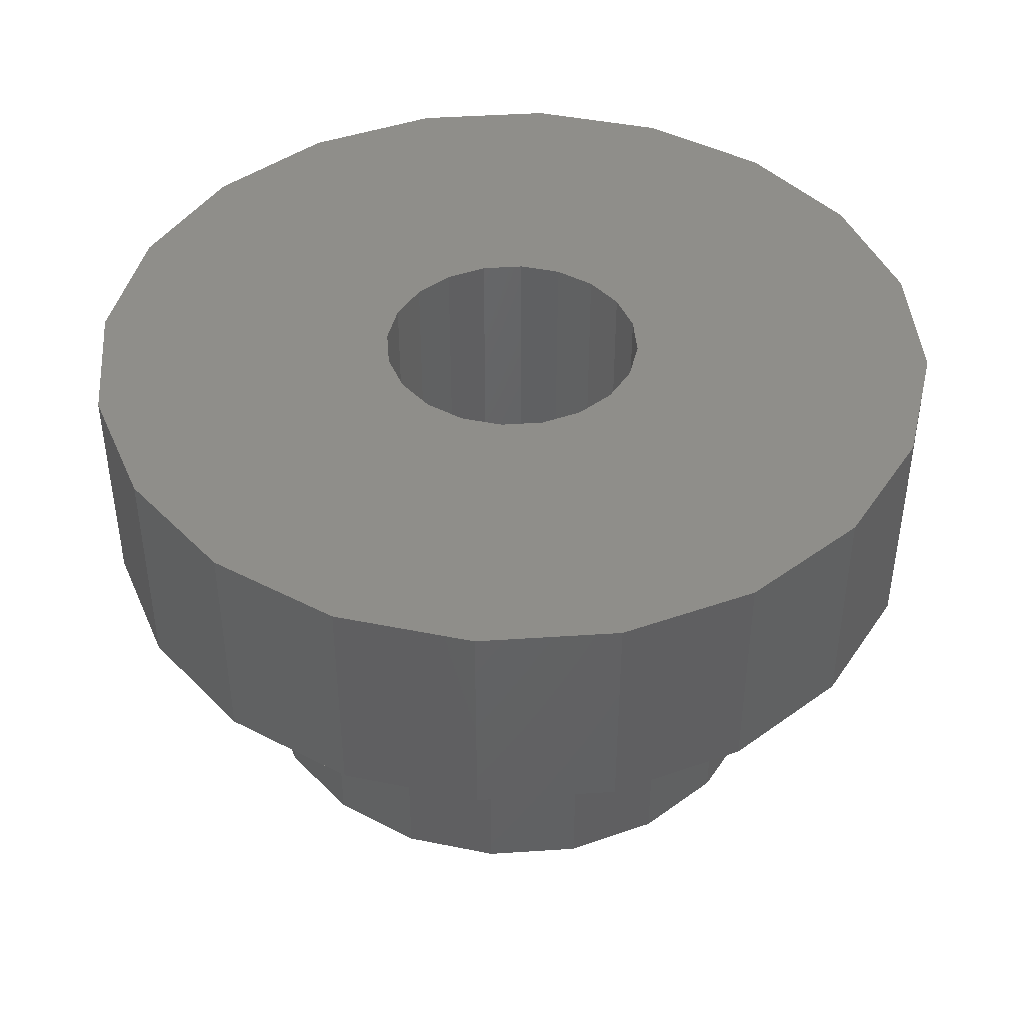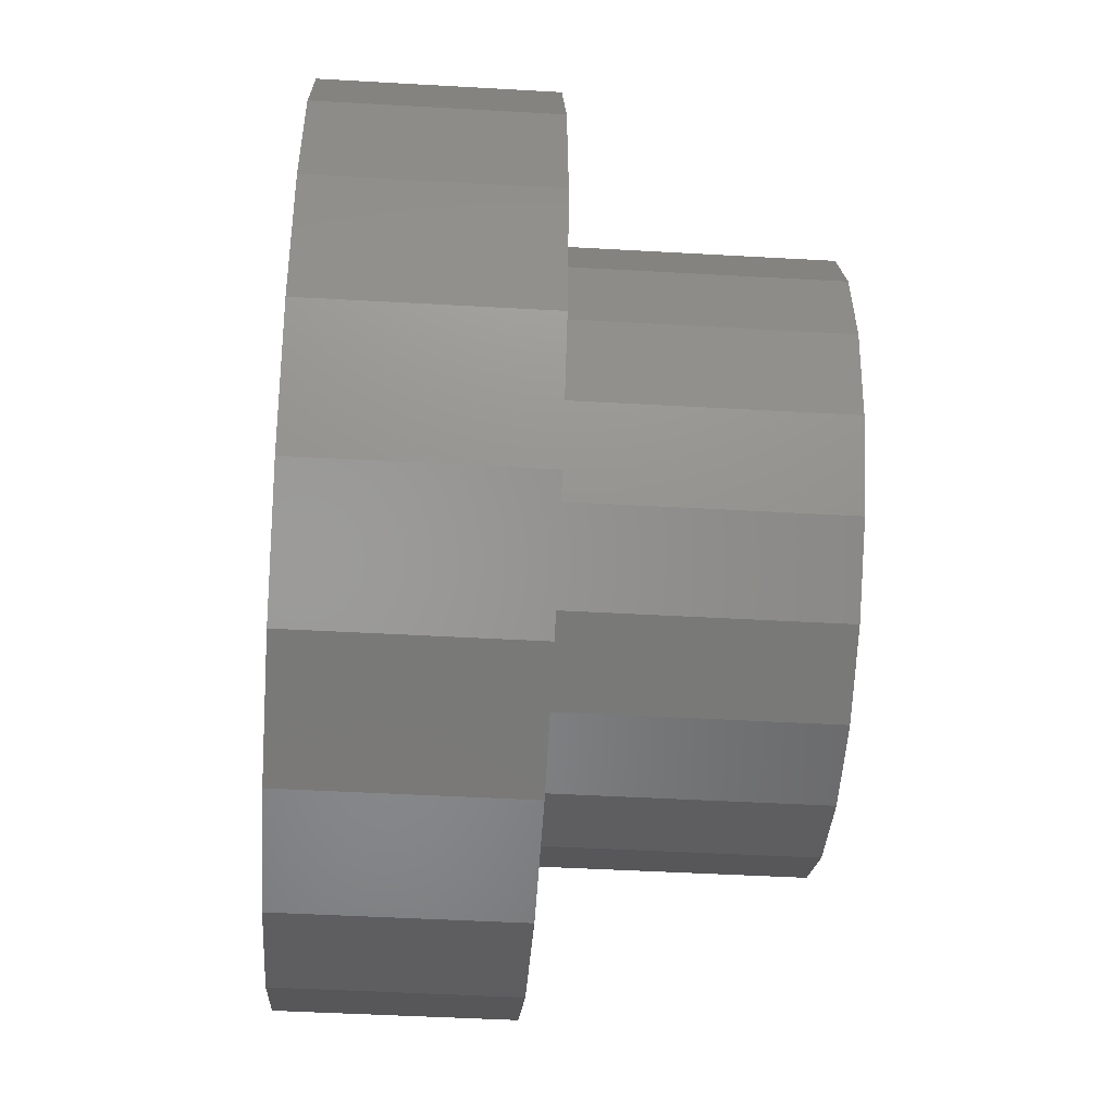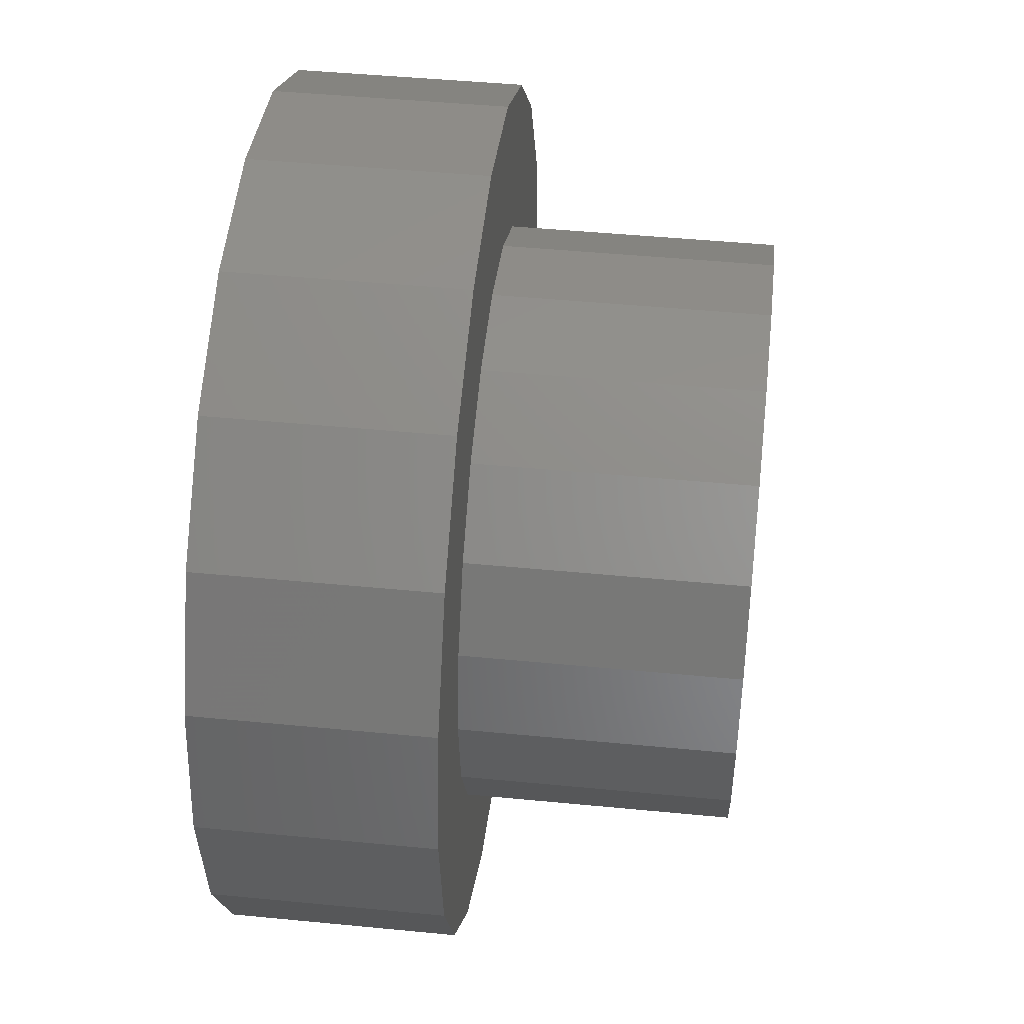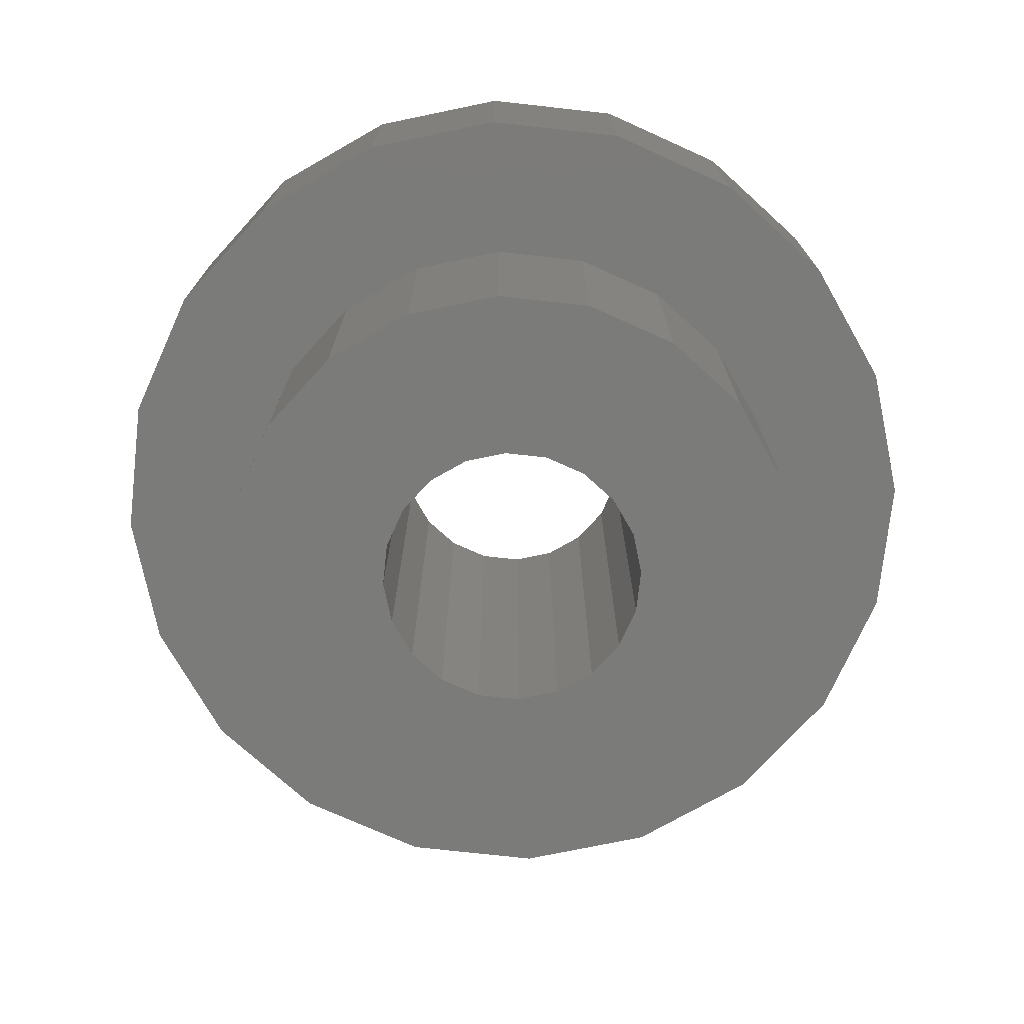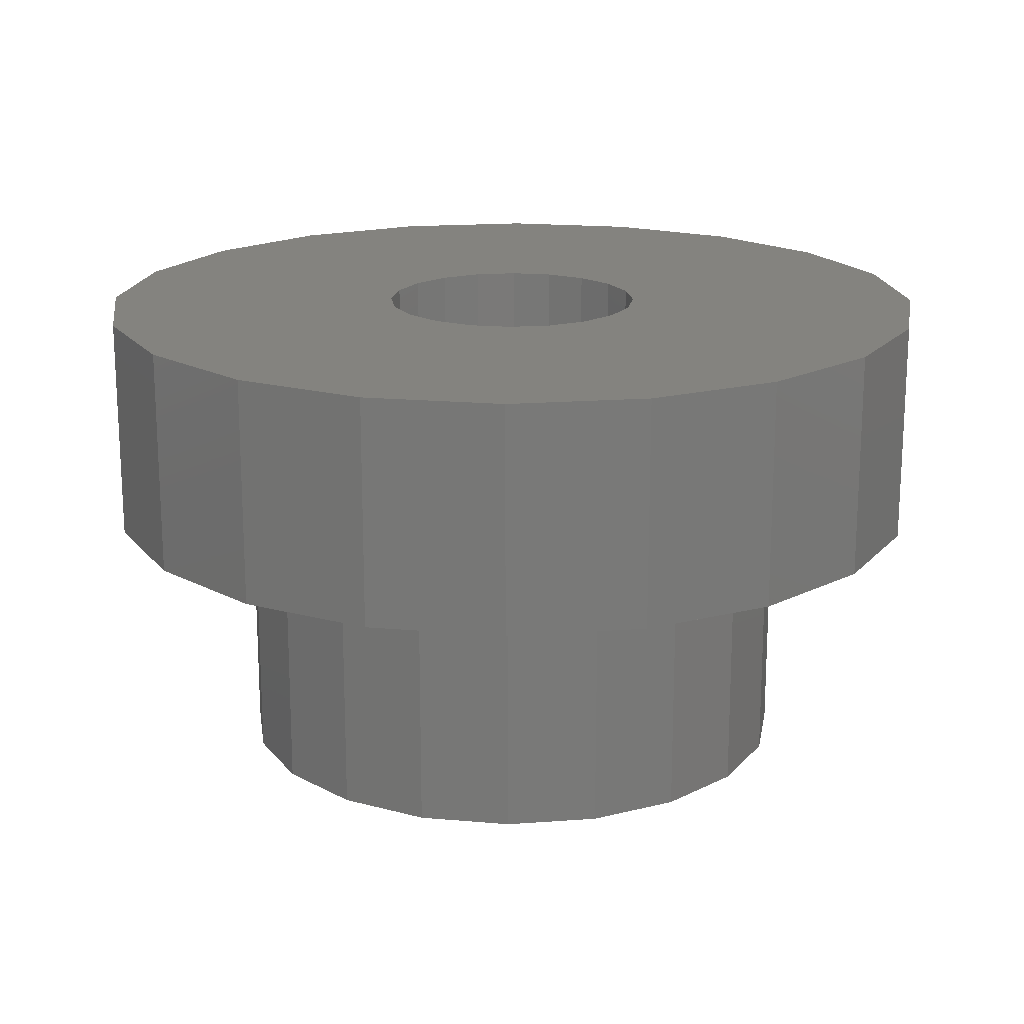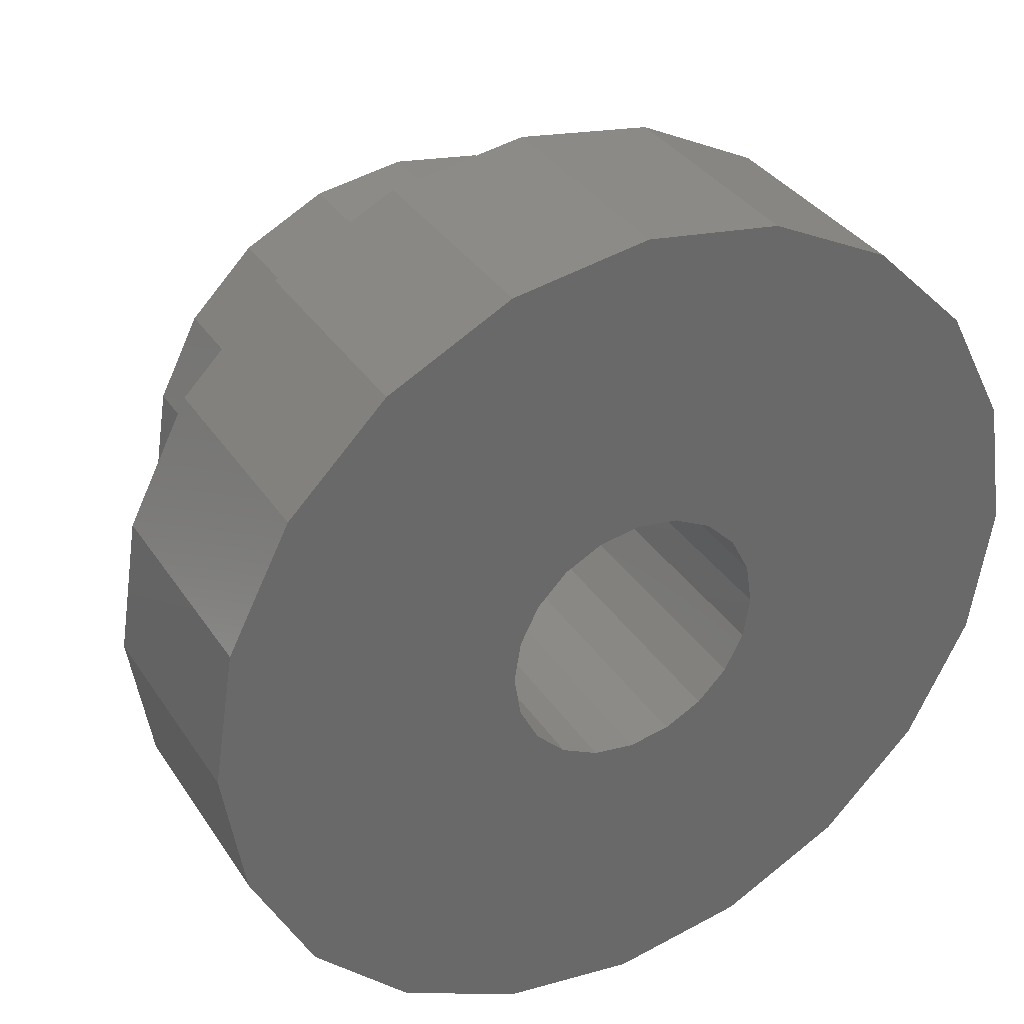
<metadata>
{"format":"stl","ext":"stl","renderer":"f3d","projection":"perspective","resolution":1024,"background":"white","views":[{"elev":43.3,"azim":94.5,"up":"+Z"},{"elev":-45.1,"azim":86.2,"up":"+Y"},{"elev":45.7,"azim":96.4,"up":"+Y"},{"elev":-74.0,"azim":92.7,"up":"+Z"},{"elev":18.1,"azim":90.8,"up":"+Z"},{"elev":34.7,"azim":-28.8,"up":"+Y"}]}
</metadata>
<code>
# stl→obj: 120 verts, 240 faces
v 3.875 0 3.5
v 3.685 1.197 0
v 3.685 1.197 3.5
v 3.875 0 0
v -3.875 0 0
v -3.685 1.197 3.5
v -3.685 1.197 0
v -3.875 0 3.5
v 1.197 3.685 0
v 0 3.875 3.5
v 1.197 3.685 3.5
v 0 3.875 0
v 1.75 0 0
v 3.685 -1.197 0
v 1.664 -0.5408 0
v 3.135 -2.278 0
v 1.416 -1.029 0
v 2.278 -3.135 0
v 1.664 0.5408 0
v 3.135 2.278 0
v 1.029 -1.416 0
v 1.197 -3.685 0
v 0.5408 -1.664 0
v 0 -3.875 0
v 0 -1.75 0
v -0.5408 -1.664 0
v -1.197 -3.685 0
v -1.029 -1.416 0
v -2.278 -3.135 0
v -1.416 -1.029 0
v -3.135 -2.278 0
v -1.664 -0.5408 0
v 1.416 1.029 0
v 2.278 3.135 0
v 1.029 1.416 0
v 0.5408 1.664 0
v 0 1.75 0
v -0.5408 1.664 0
v -1.197 3.685 0
v -1.029 1.416 0
v -2.278 3.135 0
v -1.416 1.029 0
v -3.135 2.278 0
v -1.664 0.5408 0
v -1.75 0 0
v -3.685 -1.197 0
v 3.135 2.278 3.5
v 2.278 3.135 3.5
v -2.278 3.135 3.5
v -1.197 3.685 3.5
v 5.75 0 3.5
v 5.469 -1.777 3.5
v 3.685 -1.197 3.5
v 4.652 -3.38 3.5
v 5.469 1.777 3.5
v 3.135 -2.278 3.5
v 3.38 -4.652 3.5
v 2.278 -3.135 3.5
v 1.777 -5.469 3.5
v 1.197 -3.685 3.5
v 0 -5.75 3.5
v 0 -3.875 3.5
v -1.197 -3.685 3.5
v -1.777 -5.469 3.5
v -2.278 -3.135 3.5
v -3.38 -4.652 3.5
v -3.135 -2.278 3.5
v -4.652 -3.38 3.5
v -3.685 -1.197 3.5
v -5.469 -1.777 3.5
v 4.652 3.38 3.5
v 3.38 4.652 3.5
v 1.777 5.469 3.5
v 0 5.75 3.5
v -1.777 5.469 3.5
v -3.38 4.652 3.5
v -3.135 2.278 3.5
v -4.652 3.38 3.5
v -5.469 1.777 3.5
v -5.75 0 3.5
v 1.664 0.5408 6.5
v 1.75 0 6.5
v 1.029 1.416 6.5
v 0.5408 1.664 6.5
v -1.664 0.5408 6.5
v -1.416 1.029 6.5
v -1.029 -1.416 6.5
v -0.5408 -1.664 6.5
v 1.416 1.029 6.5
v 0 1.75 6.5
v -0.5408 1.664 6.5
v -1.029 1.416 6.5
v 1.416 -1.029 6.5
v 1.029 -1.416 6.5
v -1.664 -0.5408 6.5
v -1.75 0 6.5
v -1.416 -1.029 6.5
v 1.664 -0.5408 6.5
v 0 -1.75 6.5
v 0.5408 -1.664 6.5
v 5.75 0 6.5
v 5.469 1.777 6.5
v -5.469 1.777 6.5
v -5.75 0 6.5
v 0 5.75 6.5
v 1.777 5.469 6.5
v 4.652 3.38 6.5
v 3.38 4.652 6.5
v -3.38 4.652 6.5
v -1.777 5.469 6.5
v -4.652 3.38 6.5
v 4.652 -3.38 6.5
v 5.469 -1.777 6.5
v -4.652 -3.38 6.5
v -3.38 -4.652 6.5
v -5.469 -1.777 6.5
v 3.38 -4.652 6.5
v 1.777 -5.469 6.5
v 0 -5.75 6.5
v -1.777 -5.469 6.5
f 1 2 3
f 2 1 4
f 5 6 7
f 6 5 8
f 9 10 11
f 10 9 12
f 13 4 14
f 15 14 16
f 4 13 2
f 17 16 18
f 19 2 13
f 2 19 20
f 14 15 13
f 16 17 15
f 21 18 22
f 18 21 17
f 22 23 21
f 24 23 22
f 24 25 23
f 24 26 25
f 27 26 24
f 26 27 28
f 29 28 27
f 28 29 30
f 31 30 29
f 30 31 32
f 33 20 19
f 20 33 34
f 35 34 33
f 34 35 9
f 36 9 35
f 37 9 36
f 37 12 9
f 38 12 37
f 39 38 40
f 38 39 12
f 41 40 42
f 43 42 44
f 7 44 45
f 46 32 31
f 40 41 39
f 32 46 45
f 42 43 41
f 5 45 46
f 44 7 43
f 45 5 7
f 47 34 48
f 34 47 20
f 3 20 47
f 20 3 2
f 34 11 48
f 11 34 9
f 39 49 50
f 49 39 41
f 1 51 52
f 53 52 54
f 51 1 55
f 3 55 1
f 52 53 1
f 56 54 57
f 54 56 53
f 57 58 56
f 59 58 57
f 59 60 58
f 61 60 59
f 61 62 60
f 61 63 62
f 64 63 61
f 64 65 63
f 66 65 64
f 65 66 67
f 68 67 66
f 67 68 69
f 70 69 68
f 55 3 71
f 47 71 3
f 71 47 72
f 48 72 47
f 48 73 72
f 11 73 48
f 10 73 11
f 10 74 73
f 50 74 10
f 50 75 74
f 49 75 50
f 76 49 77
f 49 76 75
f 78 77 6
f 79 6 8
f 69 70 8
f 77 78 76
f 80 8 70
f 6 79 78
f 8 80 79
f 12 50 10
f 50 12 39
f 46 8 5
f 8 46 69
f 43 49 41
f 49 43 77
f 7 77 43
f 77 7 6
f 53 4 1
f 4 53 14
f 24 60 62
f 60 24 22
f 56 14 53
f 14 56 16
f 29 67 31
f 67 29 65
f 27 62 63
f 62 27 24
f 31 69 46
f 69 31 67
f 22 58 60
f 58 22 18
f 29 63 65
f 63 29 27
f 58 16 56
f 16 58 18
f 13 81 19
f 81 13 82
f 36 83 84
f 83 36 35
f 85 42 86
f 42 85 44
f 26 87 88
f 87 26 28
f 33 83 35
f 83 33 89
f 19 89 33
f 89 19 81
f 37 84 90
f 84 37 36
f 38 90 91
f 90 38 37
f 40 91 92
f 91 40 38
f 21 93 17
f 93 21 94
f 95 45 96
f 45 95 32
f 87 30 97
f 30 87 28
f 97 32 95
f 32 97 30
f 96 44 85
f 44 96 45
f 86 40 92
f 40 86 42
f 17 98 15
f 98 17 93
f 23 99 100
f 99 23 25
f 21 100 94
f 100 21 23
f 25 88 99
f 88 25 26
f 15 82 13
f 82 15 98
f 101 55 102
f 55 101 51
f 80 103 79
f 103 80 104
f 73 105 106
f 105 73 74
f 107 72 108
f 72 107 71
f 102 71 107
f 71 102 55
f 72 106 108
f 106 72 73
f 75 109 110
f 109 75 76
f 78 109 76
f 109 78 111
f 74 110 105
f 110 74 75
f 112 52 113
f 52 112 54
f 66 114 68
f 114 66 115
f 70 104 80
f 104 70 116
f 79 111 78
f 111 79 103
f 82 101 102
f 81 102 107
f 101 82 113
f 89 107 108
f 98 113 82
f 83 108 106
f 113 98 112
f 93 112 98
f 102 81 82
f 107 89 81
f 108 83 89
f 106 84 83
f 105 84 106
f 105 90 84
f 105 91 90
f 110 91 105
f 91 110 92
f 109 92 110
f 111 86 109
f 92 109 86
f 112 93 117
f 94 117 93
f 117 94 118
f 100 118 94
f 99 118 100
f 99 119 118
f 88 119 99
f 120 88 87
f 115 87 97
f 114 97 95
f 88 120 119
f 116 95 96
f 86 111 85
f 103 85 111
f 87 115 120
f 85 103 96
f 97 114 115
f 104 96 103
f 95 116 114
f 96 104 116
f 113 51 101
f 51 113 52
f 61 118 119
f 118 61 59
f 117 54 112
f 54 117 57
f 66 120 115
f 120 66 64
f 68 116 70
f 116 68 114
f 59 117 118
f 117 59 57
f 64 119 120
f 119 64 61

</code>
